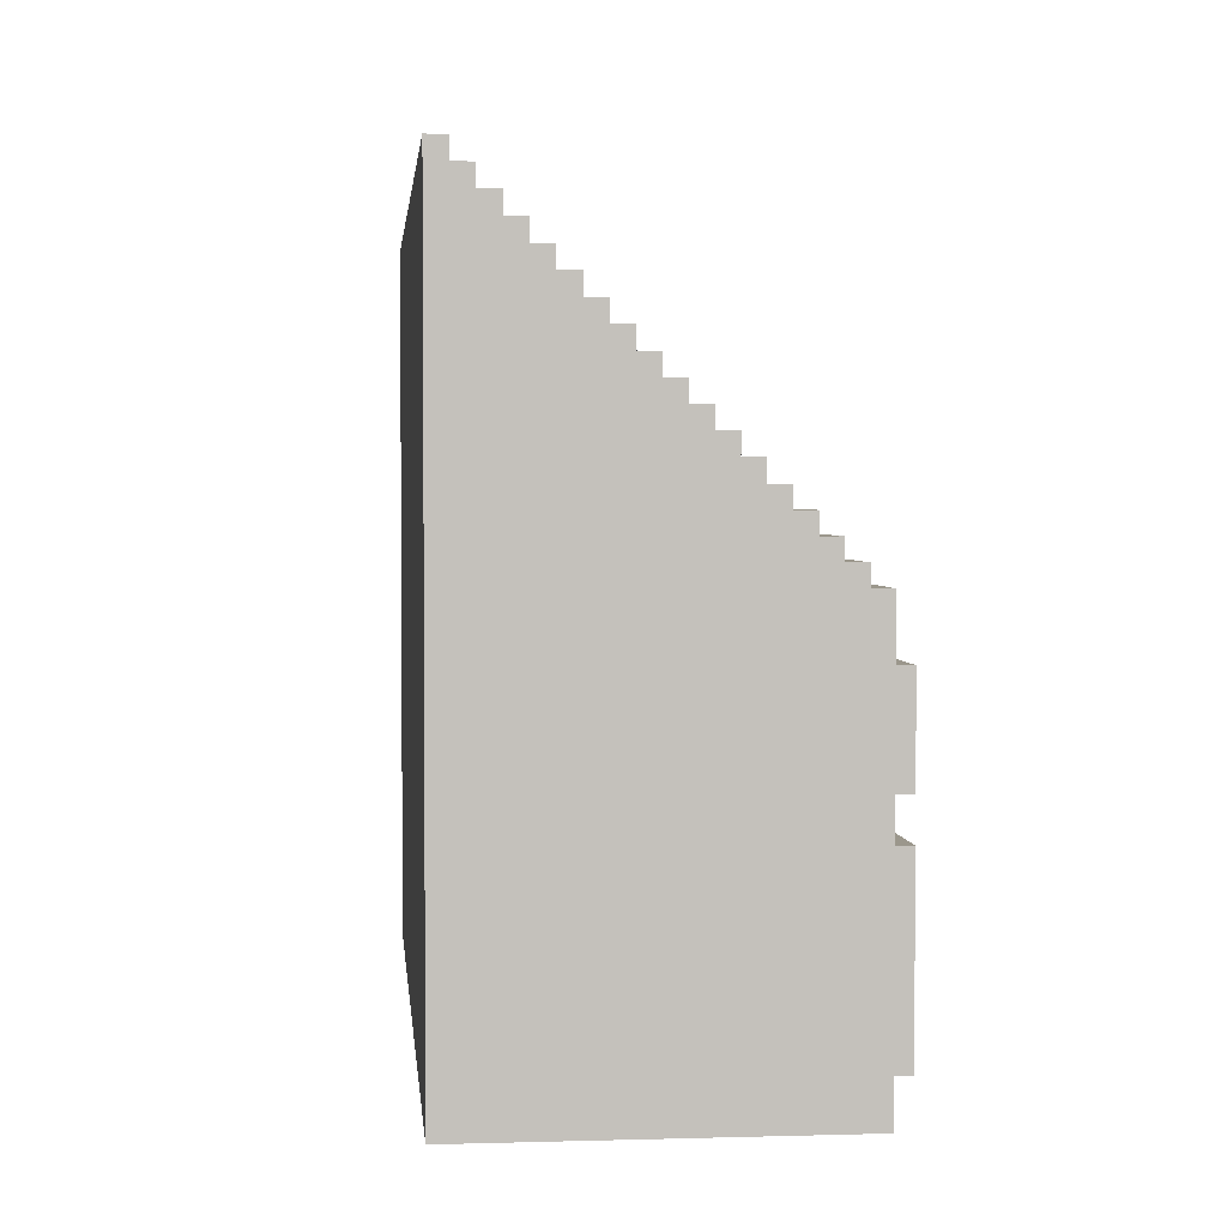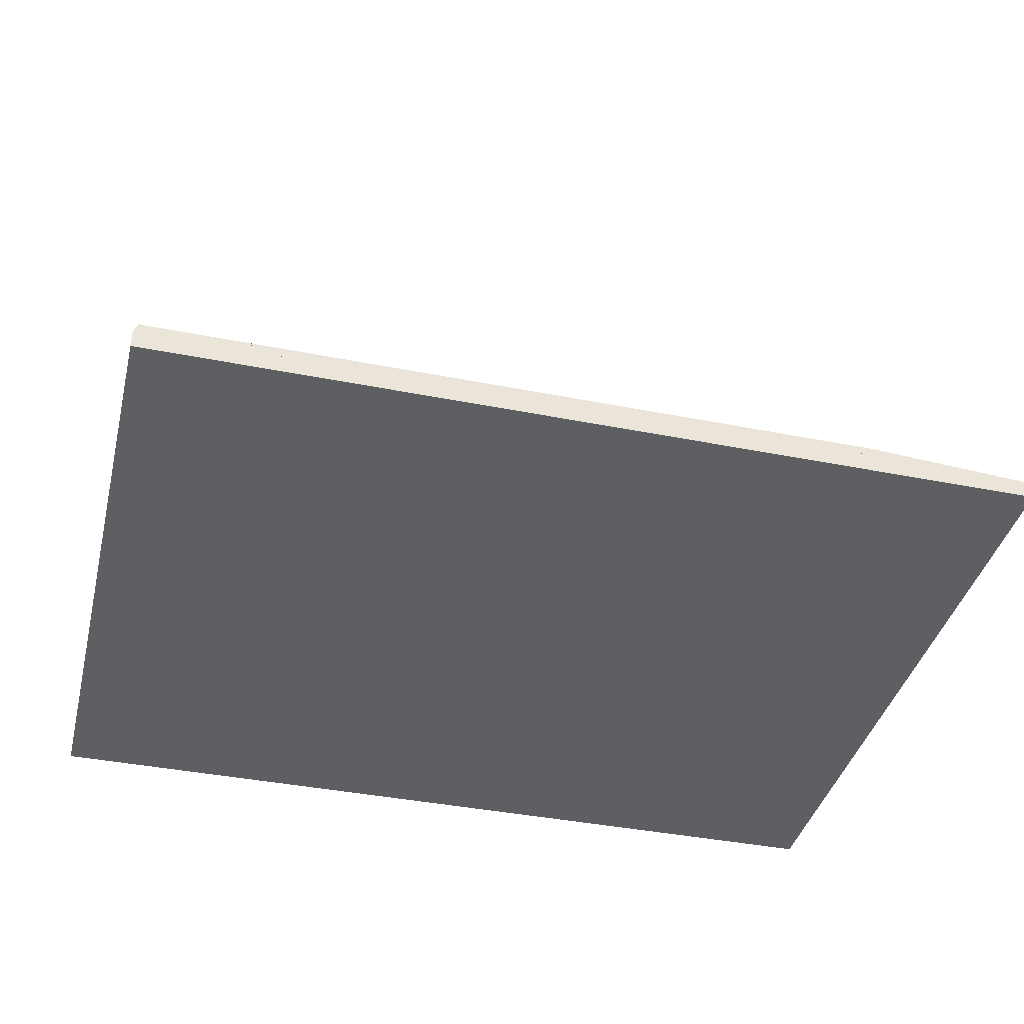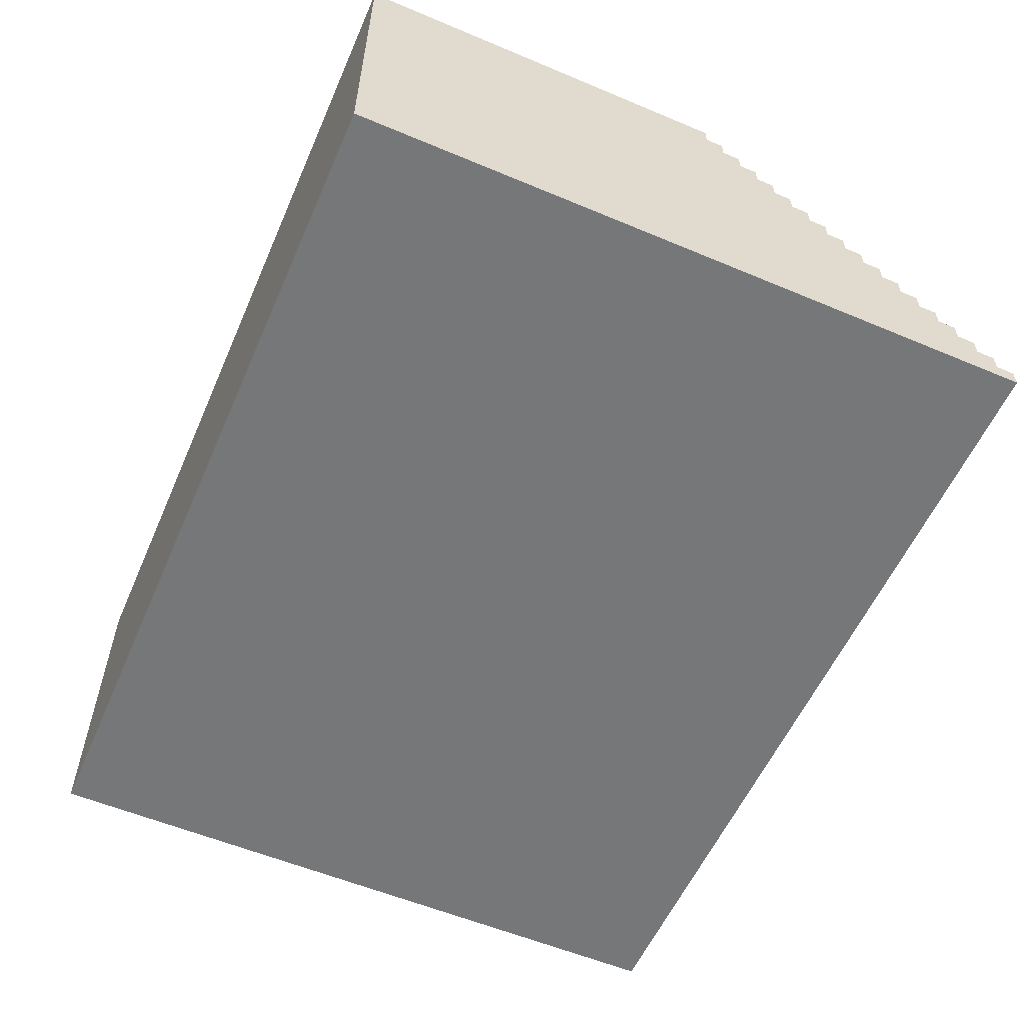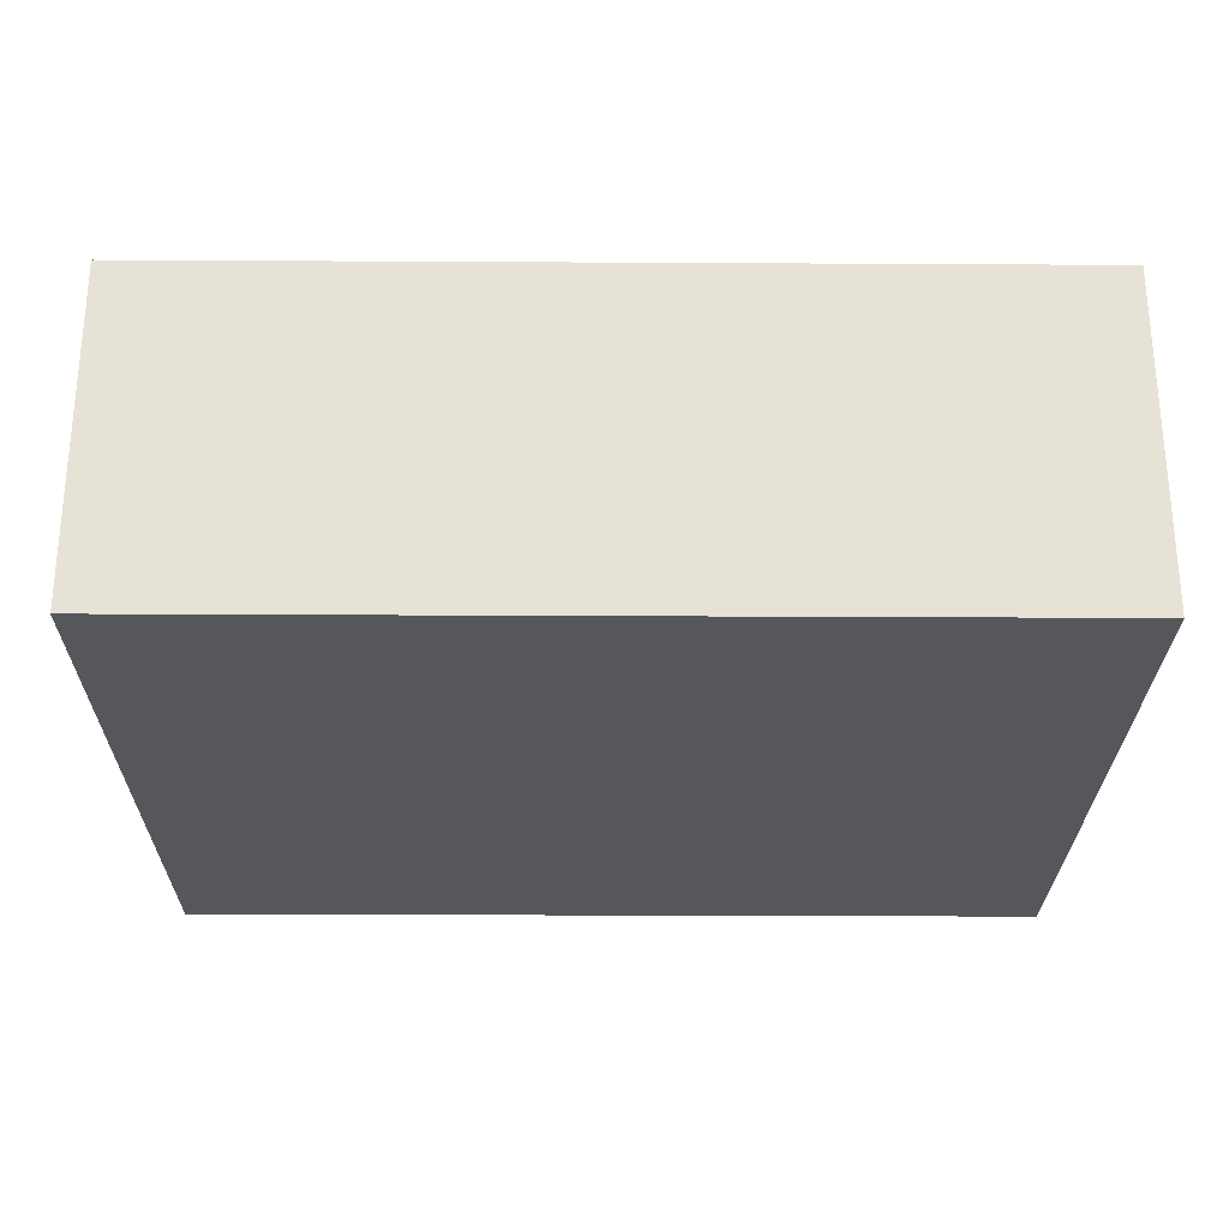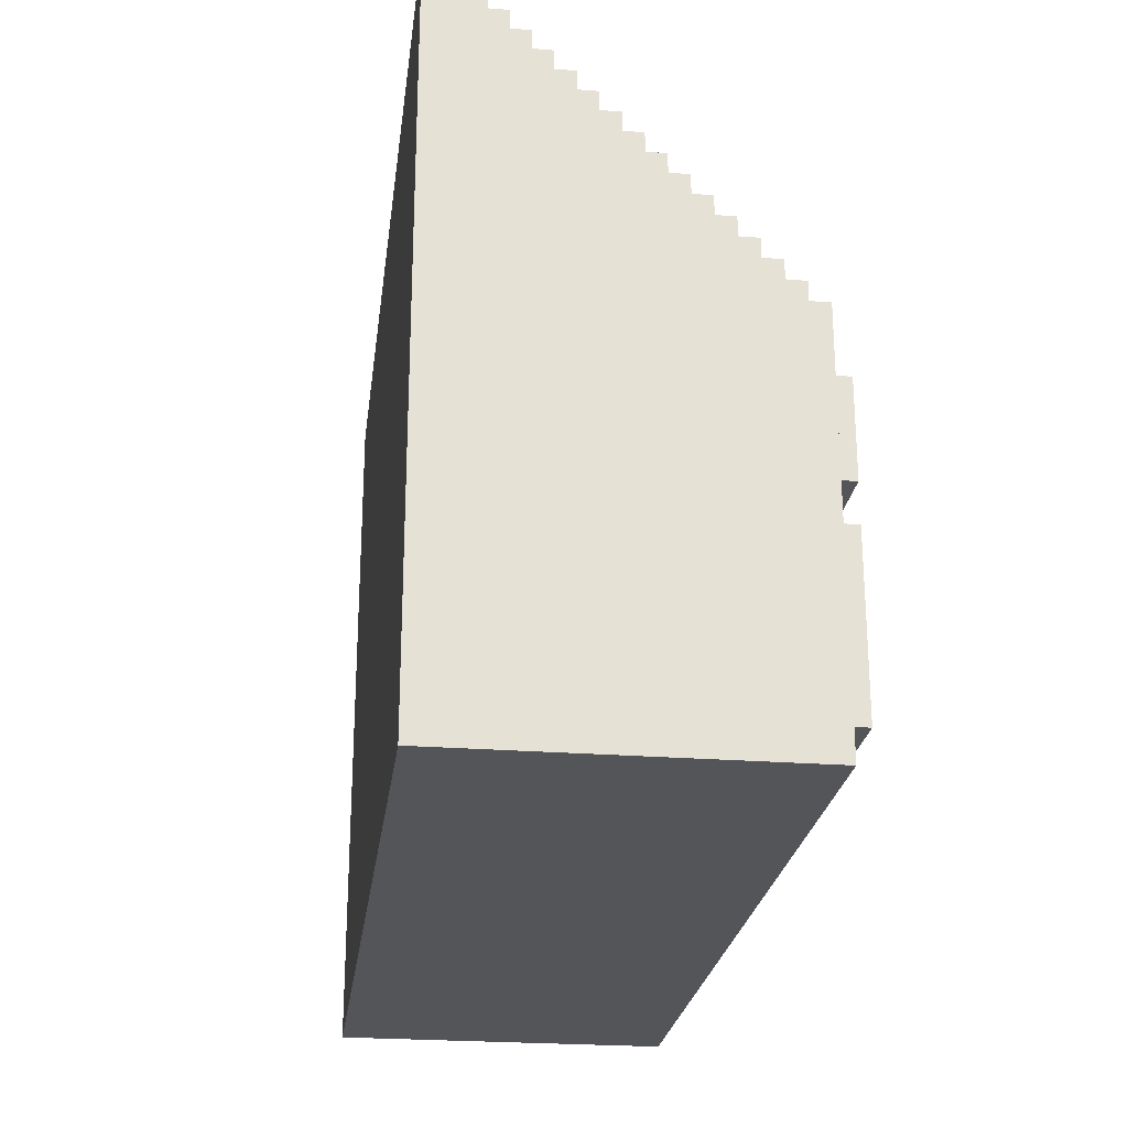
<metadata>
{"format":"obj","ext":"obj","renderer":"f3d","projection":"perspective","resolution":1024,"background":"white","views":[{"elev":2.6,"azim":84.4,"up":"+Z"},{"elev":-39.7,"azim":-13.9,"up":"+Y"},{"elev":-57.1,"azim":-113.6,"up":"+Y"},{"elev":-26.4,"azim":179.5,"up":"+Y"},{"elev":-24.4,"azim":82.7,"up":"+Z"}]}
</metadata>
<code>
o
v 7.2 9.6 -2.4
v 7.2 9.6 1.4
v 7.2 9.7 1.3
v 7.2 9.7 1.4
v 7.2 9.8 1.2
v 7.2 9.8 1.3
v 7.2 9.9 1.1
v 7.2 9.9 1.2
v 7.2 10 1
v 7.2 10 1.1
v 7.2 10.1 0.9
v 7.2 10.1 1
v 7.2 10.2 0.8
v 7.2 10.2 0.9
v 7.2 10.3 0.7
v 7.2 10.3 0.8
v 7.2 10.4 0.6
v 7.2 10.4 0.7
v 7.2 10.5 0.5
v 7.2 10.5 0.6
v 7.2 10.6 0.4
v 7.2 10.6 0.5
v 7.2 10.7 0.3
v 7.2 10.7 0.4
v 7.2 10.8 0.2
v 7.2 10.8 0.3
v 7.2 10.9 0.1
v 7.2 10.9 0.2
v 7.2 11 0
v 7.2 11 0.1
v 7.2 11.1 -0.1
v 7.2 11.1 0
v 7.2 11.2 -0.2
v 7.2 11.2 -0.1
v 7.2 11.3 -0.3
v 7.2 11.3 -0.2
v 7.2 11.4 -2.4
v 7.2 11.4 -0.3
v 7.4 11.4 -2.2
v 7.4 11.4 -1.3
v 7.4 11.4 -1.1
v 7.4 11.4 -0.6
v 7.4 11.5 -2.2
v 7.4 11.5 -1.3
v 7.4 11.5 -1.1
v 7.4 11.5 -0.6
v 8.6 11.4 -2.2
v 8.6 11.4 -1.3
v 8.6 11.4 -1.1
v 8.6 11.4 -0.6
v 8.6 11.5 -2.2
v 8.6 11.5 -1.3
v 8.6 11.5 -1.1
v 8.6 11.5 -0.6
v 9.8 11.4 -2.2
v 9.8 11.4 -1.3
v 9.8 11.4 -1.1
v 9.8 11.4 -0.6
v 9.8 11.5 -2.2
v 9.8 11.5 -1.3
v 9.8 11.5 -1.1
v 9.8 11.5 -0.6
v 11 11.4 -2.2
v 11 11.4 -1.3
v 11 11.4 -1.1
v 11 11.4 -0.6
v 11 11.5 -2.2
v 11 11.5 -1.3
v 11 11.5 -1.1
v 11 11.5 -0.6
v 8.3 11.4 -2.2
v 8.3 11.4 -1.3
v 8.3 11.4 -1.1
v 8.3 11.4 -0.6
v 8.3 11.5 -2.2
v 8.3 11.5 -1.3
v 8.3 11.5 -1.1
v 8.3 11.5 -0.6
v 9.5 11.4 -2.2
v 9.5 11.4 -1.3
v 9.5 11.4 -1.1
v 9.5 11.4 -0.6
v 9.5 11.5 -2.2
v 9.5 11.5 -1.3
v 9.5 11.5 -1.1
v 9.5 11.5 -0.6
v 10.7 11.4 -2.2
v 10.7 11.4 -1.3
v 10.7 11.4 -1.1
v 10.7 11.4 -0.6
v 10.7 11.5 -2.2
v 10.7 11.5 -1.3
v 10.7 11.5 -1.1
v 10.7 11.5 -0.6
v 11.9 11.4 -2.2
v 11.9 11.4 -1.3
v 11.9 11.4 -1.1
v 11.9 11.4 -0.6
v 11.9 11.5 -2.2
v 11.9 11.5 -1.3
v 11.9 11.5 -1.1
v 11.9 11.5 -0.6
v 12 9.6 -2.4
v 12 9.6 1.4
v 12 9.7 1.3
v 12 9.7 1.4
v 12 9.8 1.2
v 12 9.8 1.3
v 12 9.9 1.1
v 12 9.9 1.2
v 12 10 1
v 12 10 1.1
v 12 10.1 0.9
v 12 10.1 1
v 12 10.2 0.8
v 12 10.2 0.9
v 12 10.3 0.7
v 12 10.3 0.8
v 12 10.4 0.6
v 12 10.4 0.7
v 12 10.5 0.5
v 12 10.5 0.6
v 12 10.6 0.4
v 12 10.6 0.5
v 12 10.7 0.3
v 12 10.7 0.4
v 12 10.8 0.2
v 12 10.8 0.3
v 12 10.9 0.1
v 12 10.9 0.2
v 12 11 0
v 12 11 0.1
v 12 11.1 -0.1
v 12 11.1 0
v 12 11.2 -0.2
v 12 11.2 -0.1
v 12 11.3 -0.3
v 12 11.3 -0.2
v 12 11.4 -2.4
v 12 11.4 -0.3
v 7.2 9.6 -2.4
v 7.2 11.4 -2.4
v 12 9.6 -2.4
v 12 11.4 -2.4
v 7.4 11.4 -2.2
v 7.4 11.5 -2.2
v 8.3 11.4 -2.2
v 8.3 11.5 -2.2
v 8.6 11.4 -2.2
v 8.6 11.5 -2.2
v 9.5 11.4 -2.2
v 9.5 11.5 -2.2
v 9.8 11.4 -2.2
v 9.8 11.5 -2.2
v 10.7 11.4 -2.2
v 10.7 11.5 -2.2
v 11 11.4 -2.2
v 11 11.5 -2.2
v 11.9 11.4 -2.2
v 11.9 11.5 -2.2
v 7.4 11.4 -1.1
v 7.4 11.5 -1.1
v 8.3 11.4 -1.1
v 8.3 11.5 -1.1
v 8.6 11.4 -1.1
v 8.6 11.5 -1.1
v 9.5 11.4 -1.1
v 9.5 11.5 -1.1
v 9.8 11.4 -1.1
v 9.8 11.5 -1.1
v 10.7 11.4 -1.1
v 10.7 11.5 -1.1
v 11 11.4 -1.1
v 11 11.5 -1.1
v 11.9 11.4 -1.1
v 11.9 11.5 -1.1
v 7.4 11.4 -1.3
v 7.4 11.5 -1.3
v 8.3 11.4 -1.3
v 8.3 11.5 -1.3
v 8.6 11.4 -1.3
v 8.6 11.5 -1.3
v 9.5 11.4 -1.3
v 9.5 11.5 -1.3
v 9.8 11.4 -1.3
v 9.8 11.5 -1.3
v 10.7 11.4 -1.3
v 10.7 11.5 -1.3
v 11 11.4 -1.3
v 11 11.5 -1.3
v 11.9 11.4 -1.3
v 11.9 11.5 -1.3
v 7.4 11.4 -0.6
v 7.4 11.5 -0.6
v 8.3 11.4 -0.6
v 8.3 11.5 -0.6
v 8.6 11.4 -0.6
v 8.6 11.5 -0.6
v 9.5 11.4 -0.6
v 9.5 11.5 -0.6
v 9.8 11.4 -0.6
v 9.8 11.5 -0.6
v 10.7 11.4 -0.6
v 10.7 11.5 -0.6
v 11 11.4 -0.6
v 11 11.5 -0.6
v 11.9 11.4 -0.6
v 11.9 11.5 -0.6
v 7.2 11.3 -0.3
v 7.2 11.4 -0.3
v 12 11.3 -0.3
v 12 11.4 -0.3
v 7.2 11.2 -0.2
v 7.2 11.3 -0.2
v 12 11.2 -0.2
v 12 11.3 -0.2
v 7.2 11.1 -0.1
v 7.2 11.2 -0.1
v 12 11.1 -0.1
v 12 11.2 -0.1
v 7.2 11 0
v 7.2 11.1 0
v 12 11 0
v 12 11.1 0
v 7.2 10.9 0.1
v 7.2 11 0.1
v 12 10.9 0.1
v 12 11 0.1
v 7.2 10.8 0.2
v 7.2 10.9 0.2
v 12 10.8 0.2
v 12 10.9 0.2
v 7.2 10.7 0.3
v 7.2 10.8 0.3
v 12 10.7 0.3
v 12 10.8 0.3
v 7.2 10.6 0.4
v 7.2 10.7 0.4
v 12 10.6 0.4
v 12 10.7 0.4
v 7.2 10.5 0.5
v 7.2 10.6 0.5
v 12 10.5 0.5
v 12 10.6 0.5
v 7.2 10.4 0.6
v 7.2 10.5 0.6
v 12 10.4 0.6
v 12 10.5 0.6
v 7.2 10.3 0.7
v 7.2 10.4 0.7
v 12 10.3 0.7
v 12 10.4 0.7
v 7.2 10.2 0.8
v 7.2 10.3 0.8
v 12 10.2 0.8
v 12 10.3 0.8
v 7.2 10.1 0.9
v 7.2 10.2 0.9
v 12 10.1 0.9
v 12 10.2 0.9
v 7.2 10 1
v 7.2 10.1 1
v 12 10 1
v 12 10.1 1
v 7.2 9.9 1.1
v 7.2 10 1.1
v 12 9.9 1.1
v 12 10 1.1
v 7.2 9.8 1.2
v 7.2 9.9 1.2
v 12 9.8 1.2
v 12 9.9 1.2
v 7.2 9.7 1.3
v 7.2 9.8 1.3
v 12 9.7 1.3
v 12 9.8 1.3
v 7.2 9.6 1.4
v 7.2 9.7 1.4
v 12 9.6 1.4
v 12 9.7 1.4
v 7.2 9.6 -2.4
v 12 9.6 -2.4
v 7.2 9.6 1.4
v 12 9.6 1.4
v 7.2 9.7 1.3
v 12 9.7 1.3
v 7.2 9.7 1.4
v 12 9.7 1.4
v 7.2 9.8 1.2
v 12 9.8 1.2
v 7.2 9.8 1.3
v 12 9.8 1.3
v 7.2 9.9 1.1
v 12 9.9 1.1
v 7.2 9.9 1.2
v 12 9.9 1.2
v 7.2 10 1
v 12 10 1
v 7.2 10 1.1
v 12 10 1.1
v 7.2 10.1 0.9
v 12 10.1 0.9
v 7.2 10.1 1
v 12 10.1 1
v 7.2 10.2 0.8
v 12 10.2 0.8
v 7.2 10.2 0.9
v 12 10.2 0.9
v 7.2 10.3 0.7
v 12 10.3 0.7
v 7.2 10.3 0.8
v 12 10.3 0.8
v 7.2 10.4 0.6
v 12 10.4 0.6
v 7.2 10.4 0.7
v 12 10.4 0.7
v 7.2 10.5 0.5
v 12 10.5 0.5
v 7.2 10.5 0.6
v 12 10.5 0.6
v 7.2 10.6 0.4
v 12 10.6 0.4
v 7.2 10.6 0.5
v 12 10.6 0.5
v 7.2 10.7 0.3
v 12 10.7 0.3
v 7.2 10.7 0.4
v 12 10.7 0.4
v 7.2 10.8 0.2
v 12 10.8 0.2
v 7.2 10.8 0.3
v 12 10.8 0.3
v 7.2 10.9 0.1
v 12 10.9 0.1
v 7.2 10.9 0.2
v 12 10.9 0.2
v 7.2 11 0
v 12 11 0
v 7.2 11 0.1
v 12 11 0.1
v 7.2 11.1 -0.1
v 12 11.1 -0.1
v 7.2 11.1 0
v 12 11.1 0
v 7.2 11.2 -0.2
v 12 11.2 -0.2
v 7.2 11.2 -0.1
v 12 11.2 -0.1
v 7.2 11.3 -0.3
v 12 11.3 -0.3
v 7.2 11.3 -0.2
v 12 11.3 -0.2
v 7.2 11.4 -2.4
v 12 11.4 -2.4
v 7.4 11.4 -2.2
v 8.3 11.4 -2.2
v 8.6 11.4 -2.2
v 9.5 11.4 -2.2
v 9.8 11.4 -2.2
v 10.7 11.4 -2.2
v 11 11.4 -2.2
v 11.9 11.4 -2.2
v 7.4 11.4 -1.3
v 8.3 11.4 -1.3
v 8.6 11.4 -1.3
v 9.5 11.4 -1.3
v 9.8 11.4 -1.3
v 10.7 11.4 -1.3
v 11 11.4 -1.3
v 11.9 11.4 -1.3
v 7.4 11.4 -1.1
v 8.3 11.4 -1.1
v 8.6 11.4 -1.1
v 9.5 11.4 -1.1
v 9.8 11.4 -1.1
v 10.7 11.4 -1.1
v 11 11.4 -1.1
v 11.9 11.4 -1.1
v 7.4 11.4 -0.6
v 8.3 11.4 -0.6
v 8.6 11.4 -0.6
v 9.5 11.4 -0.6
v 9.8 11.4 -0.6
v 10.7 11.4 -0.6
v 11 11.4 -0.6
v 11.9 11.4 -0.6
v 7.2 11.4 -0.3
v 12 11.4 -0.3
v 7.4 11.5 -2.2
v 8.3 11.5 -2.2
v 8.6 11.5 -2.2
v 9.5 11.5 -2.2
v 9.8 11.5 -2.2
v 10.7 11.5 -2.2
v 11 11.5 -2.2
v 11.9 11.5 -2.2
v 7.4 11.5 -1.3
v 8.3 11.5 -1.3
v 8.6 11.5 -1.3
v 9.5 11.5 -1.3
v 9.8 11.5 -1.3
v 10.7 11.5 -1.3
v 11 11.5 -1.3
v 11.9 11.5 -1.3
v 7.4 11.5 -1.1
v 8.3 11.5 -1.1
v 8.6 11.5 -1.1
v 9.5 11.5 -1.1
v 9.8 11.5 -1.1
v 10.7 11.5 -1.1
v 11 11.5 -1.1
v 11.9 11.5 -1.1
v 7.4 11.5 -0.6
v 8.3 11.5 -0.6
v 8.6 11.5 -0.6
v 9.5 11.5 -0.6
v 9.8 11.5 -0.6
v 10.7 11.5 -0.6
v 11 11.5 -0.6
v 11.9 11.5 -0.6
f 1 2 3
f 3 2 4
f 1 3 5
f 5 3 6
f 1 5 7
f 7 5 8
f 1 7 9
f 9 7 10
f 1 9 11
f 11 9 12
f 1 11 13
f 13 11 14
f 1 13 15
f 15 13 16
f 1 15 17
f 17 15 18
f 1 17 19
f 19 17 20
f 1 19 21
f 21 19 22
f 1 21 23
f 23 21 24
f 1 23 25
f 25 23 26
f 1 25 27
f 27 25 28
f 1 27 29
f 29 27 30
f 1 29 31
f 31 29 32
f 1 31 33
f 33 31 34
f 1 33 35
f 35 33 36
f 1 35 37
f 37 35 38
f 39 40 43
f 43 40 44
f 41 42 45
f 45 42 46
f 47 48 51
f 51 48 52
f 49 50 53
f 53 50 54
f 55 56 59
f 59 56 60
f 57 58 61
f 61 58 62
f 63 64 67
f 67 64 68
f 65 66 69
f 69 66 70
f 75 72 71
f 76 72 75
f 77 74 73
f 78 74 77
f 83 80 79
f 84 80 83
f 85 82 81
f 86 82 85
f 91 88 87
f 92 88 91
f 93 90 89
f 94 90 93
f 99 96 95
f 100 96 99
f 101 98 97
f 102 98 101
f 105 104 103
f 106 104 105
f 107 105 103
f 108 105 107
f 109 107 103
f 110 107 109
f 111 109 103
f 112 109 111
f 113 111 103
f 114 111 113
f 115 113 103
f 116 113 115
f 117 115 103
f 118 115 117
f 119 117 103
f 120 117 119
f 121 119 103
f 122 119 121
f 123 121 103
f 124 121 123
f 125 123 103
f 126 123 125
f 127 125 103
f 128 125 127
f 129 127 103
f 130 127 129
f 131 129 103
f 132 129 131
f 133 131 103
f 134 131 133
f 135 133 103
f 136 133 135
f 137 135 103
f 138 135 137
f 139 137 103
f 140 137 139
f 141 142 143
f 143 142 144
f 145 146 147
f 147 146 148
f 149 150 151
f 151 150 152
f 153 154 155
f 155 154 156
f 157 158 159
f 159 158 160
f 161 162 163
f 163 162 164
f 165 166 167
f 167 166 168
f 169 170 171
f 171 170 172
f 173 174 175
f 175 174 176
f 179 178 177
f 180 178 179
f 183 182 181
f 184 182 183
f 187 186 185
f 188 186 187
f 191 190 189
f 192 190 191
f 195 194 193
f 196 194 195
f 199 198 197
f 200 198 199
f 203 202 201
f 204 202 203
f 207 206 205
f 208 206 207
f 211 210 209
f 212 210 211
f 215 214 213
f 216 214 215
f 219 218 217
f 220 218 219
f 223 222 221
f 224 222 223
f 227 226 225
f 228 226 227
f 231 230 229
f 232 230 231
f 235 234 233
f 236 234 235
f 239 238 237
f 240 238 239
f 243 242 241
f 244 242 243
f 247 246 245
f 248 246 247
f 251 250 249
f 252 250 251
f 255 254 253
f 256 254 255
f 259 258 257
f 260 258 259
f 263 262 261
f 264 262 263
f 267 266 265
f 268 266 267
f 271 270 269
f 272 270 271
f 275 274 273
f 276 274 275
f 279 278 277
f 280 278 279
f 281 282 283
f 283 282 284
f 287 286 285
f 288 286 287
f 291 290 289
f 292 290 291
f 295 294 293
f 296 294 295
f 299 298 297
f 300 298 299
f 303 302 301
f 304 302 303
f 307 306 305
f 308 306 307
f 311 310 309
f 312 310 311
f 315 314 313
f 316 314 315
f 319 318 317
f 320 318 319
f 323 322 321
f 324 322 323
f 327 326 325
f 328 326 327
f 331 330 329
f 332 330 331
f 335 334 333
f 336 334 335
f 339 338 337
f 340 338 339
f 343 342 341
f 344 342 343
f 347 346 345
f 348 346 347
f 351 350 349
f 352 350 351
f 355 354 353
f 356 354 355
f 357 354 356
f 358 354 357
f 359 354 358
f 360 354 359
f 361 354 360
f 362 354 361
f 363 355 353
f 364 357 356
f 365 357 364
f 366 359 358
f 367 359 366
f 368 361 360
f 369 361 368
f 370 354 362
f 371 369 368
f 371 370 369
f 371 367 366
f 371 363 353
f 371 368 367
f 371 365 364
f 371 366 365
f 371 364 363
f 372 370 371
f 373 370 372
f 374 370 373
f 375 370 374
f 376 370 375
f 377 370 376
f 378 354 370
f 378 370 377
f 379 371 353
f 380 373 372
f 381 373 380
f 382 375 374
f 383 375 382
f 384 377 376
f 385 377 384
f 386 354 378
f 387 383 382
f 387 386 385
f 387 385 384
f 387 381 380
f 387 384 383
f 387 379 353
f 387 382 381
f 387 380 379
f 388 354 386
f 388 386 387
f 397 390 389
f 398 390 397
f 399 392 391
f 400 392 399
f 401 394 393
f 402 394 401
f 403 396 395
f 404 396 403
f 413 406 405
f 414 406 413
f 415 408 407
f 416 408 415
f 417 410 409
f 418 410 417
f 419 412 411
f 420 412 419

</code>
